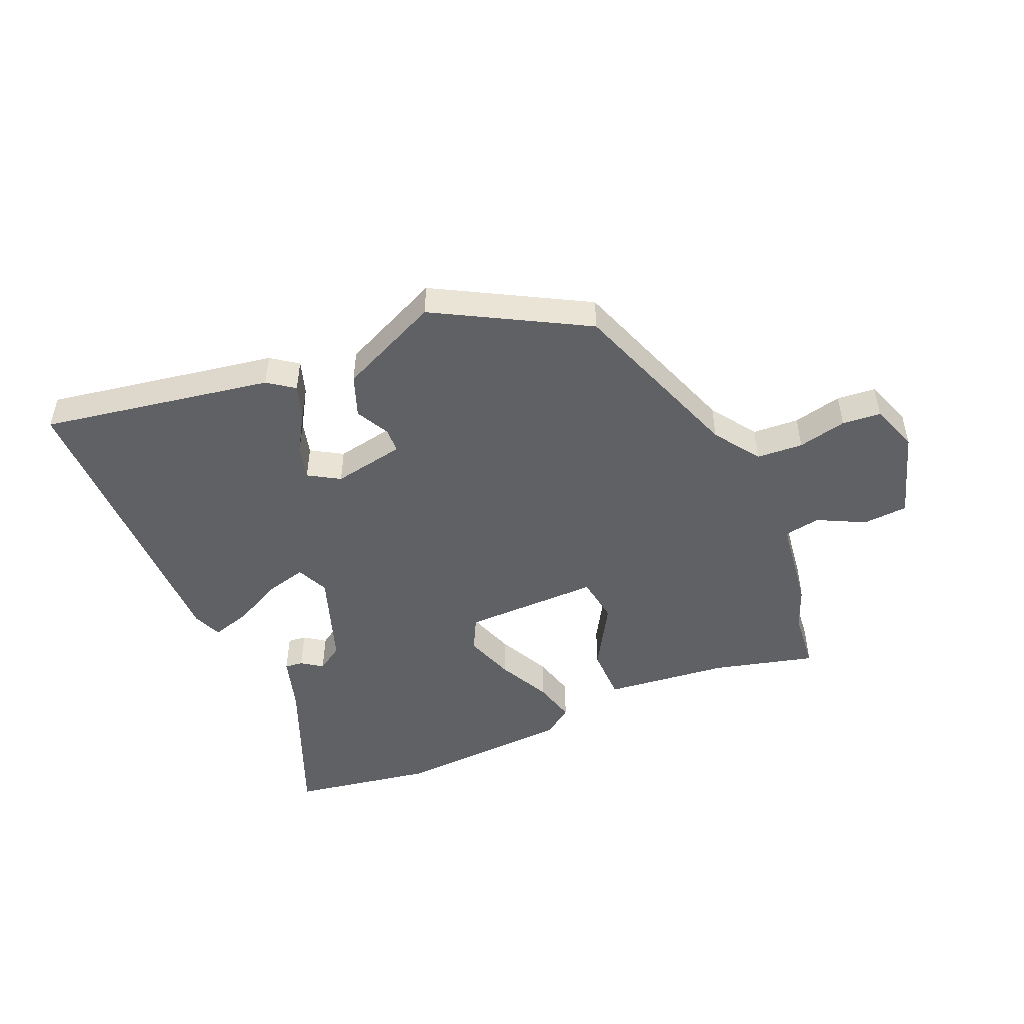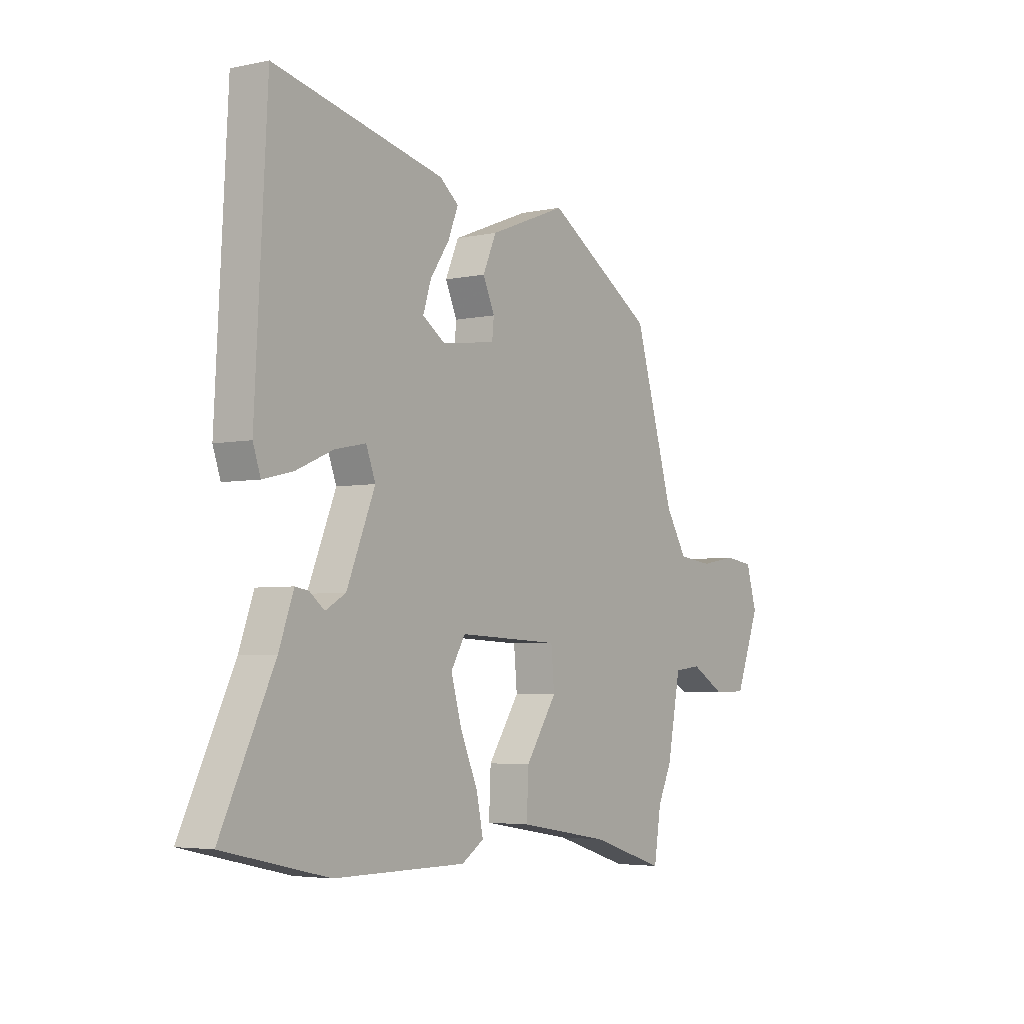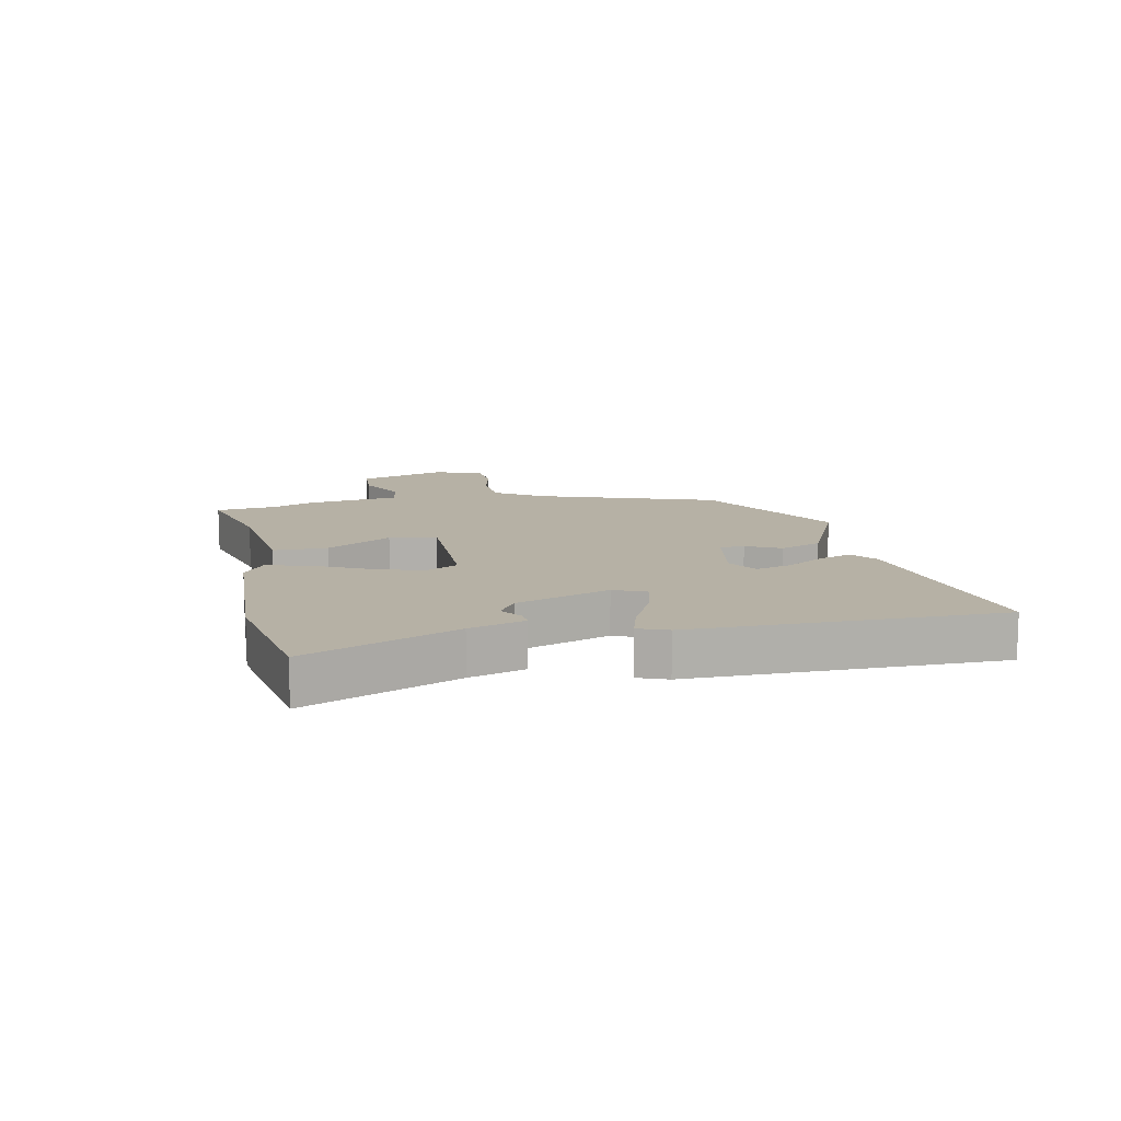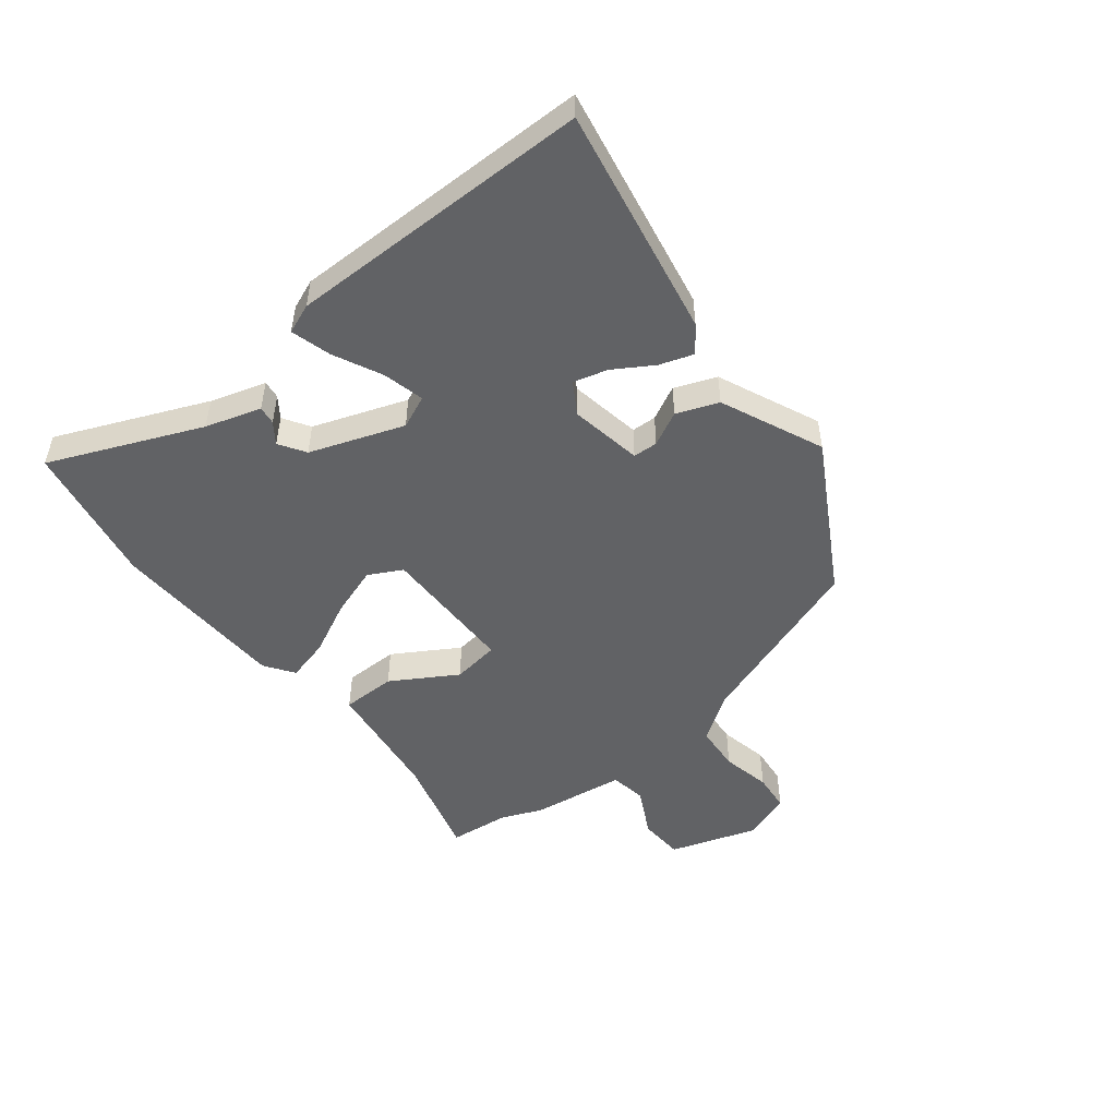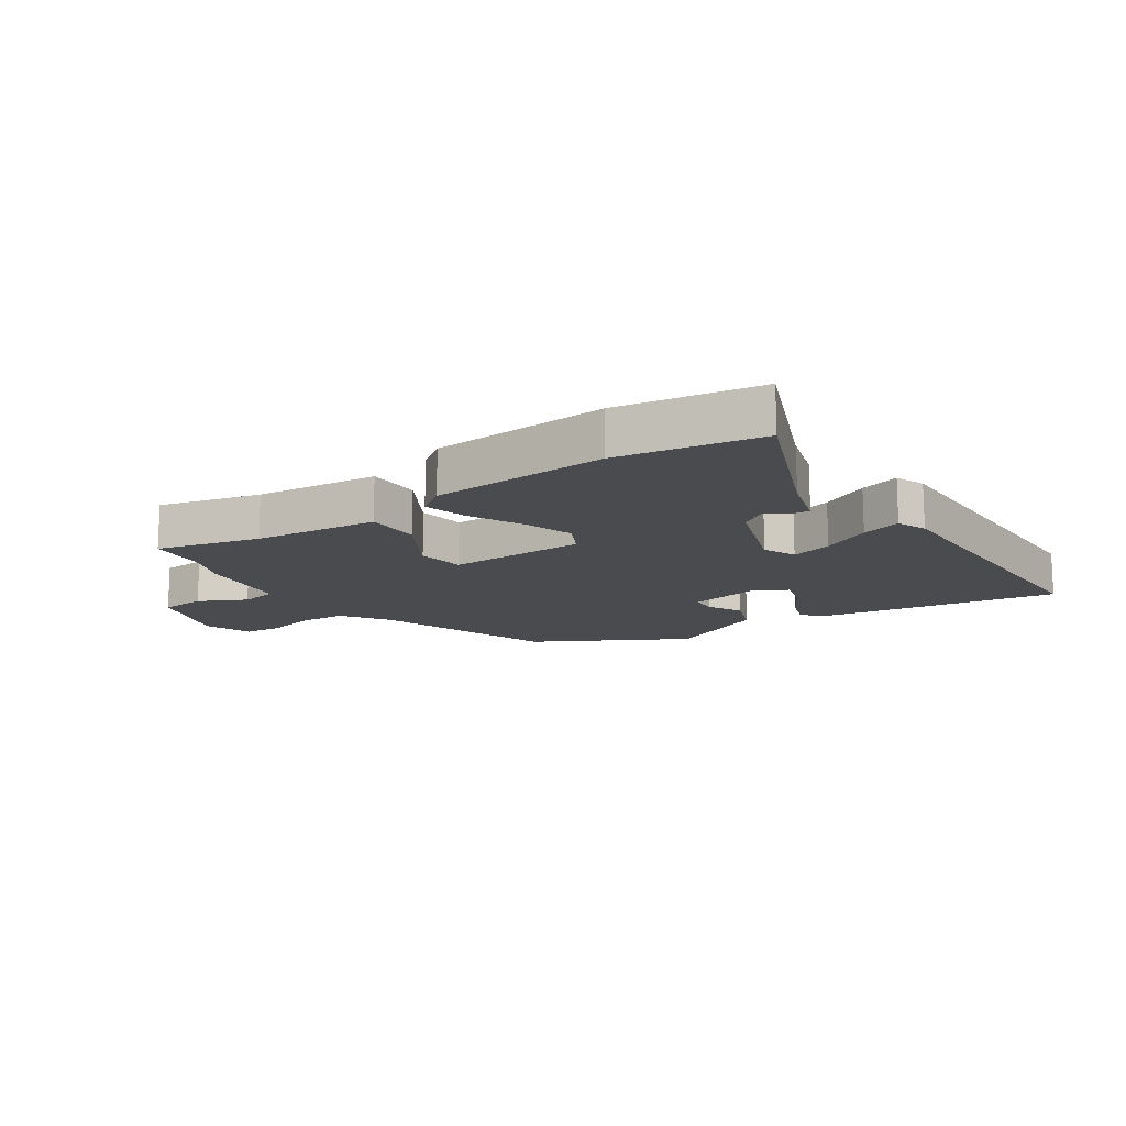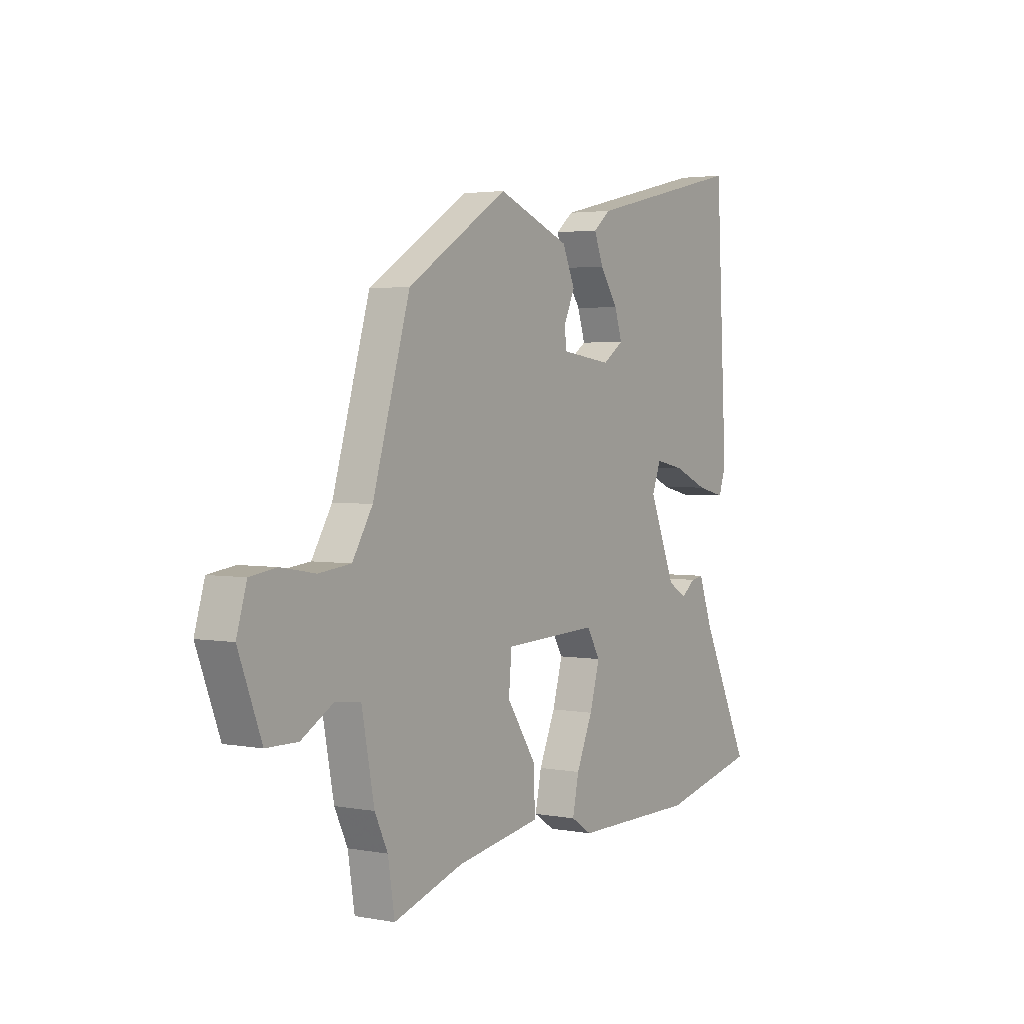
<metadata>
{"format":"obj","ext":"obj","renderer":"f3d","projection":"perspective","resolution":1024,"background":"white","views":[{"elev":-48.9,"azim":26.4,"up":"+Y"},{"elev":-4.2,"azim":-55.1,"up":"+Z"},{"elev":12.0,"azim":-99.0,"up":"+Y"},{"elev":-50.6,"azim":-49.1,"up":"+Y"},{"elev":-14.3,"azim":-142.6,"up":"+Y"},{"elev":2.9,"azim":122.7,"up":"+Z"}]}
</metadata>
<code>
v -0.484 0.07 0.548
v -0.104 0.07 0.461
v -0.062 0.07 0.427
v -0.084 0.07 0.371
v -0.127 0.07 0.308
v -0.145 0.07 0.252
v -0.095 0.07 0.218
v 0.026 0.07 0.234
v 0.03 0.07 0.275
v 0.004 0.07 0.333
v 0.034 0.07 0.401
v 0.207 0.07 0.469
v 0.448 0.07 0.317
v 0.537 0.07 0.016
v 0.585 0.07 -0.063
v 0.662 0.07 -0.072
v 0.744 0.07 -0.058
v 0.808 0.07 -0.067
v 0.832 0.07 -0.148
v 0.777 0.07 -0.291
v 0.702 0.07 -0.292
v 0.626 0.07 -0.248
v 0.565 0.07 -0.255
v 0.535 0.07 -0.41
v 0.504 0.07 -0.475
v 0.488 0.07 -0.575
v 0.321 0.07 -0.522
v 0.117 0.07 -0.488
v 0.121 0.07 -0.398
v 0.191 0.07 -0.293
v 0.184 0.07 -0.214
v -0.043 0.07 -0.204
v -0.075 0.07 -0.258
v -0.051 0.07 -0.342
v -0.012 0.07 -0.432
v 0.003 0.07 -0.504
v -0.047 0.07 -0.536
v -0.342 0.07 -0.536
v -0.576 0.07 -0.483
v -0.458 0.07 -0.238
v -0.425 0.07 -0.147
v -0.395 0.07 -0.152
v -0.362 0.07 -0.178
v -0.317 0.07 -0.152
v -0.254 0.07 0.001
v -0.275 0.07 0.056
v -0.344 0.07 0.042
v -0.427 0.07 0.006
v -0.494 0.07 -0.01
v -0.511 0.07 0.04
v -0.484 0 0.548
v -0.104 0 0.461
v -0.062 0 0.427
v -0.084 0 0.371
v -0.127 0 0.308
v -0.145 0 0.252
v -0.095 0 0.218
v 0.026 0 0.234
v 0.03 0 0.275
v 0.004 0 0.333
v 0.034 0 0.401
v 0.207 0 0.469
v 0.448 0 0.317
v 0.537 0 0.016
v 0.585 0 -0.063
v 0.662 0 -0.072
v 0.744 0 -0.058
v 0.808 0 -0.067
v 0.832 0 -0.148
v 0.777 0 -0.291
v 0.702 0 -0.292
v 0.626 0 -0.248
v 0.565 0 -0.255
v 0.535 0 -0.41
v 0.504 0 -0.475
v 0.488 0 -0.575
v 0.321 0 -0.522
v 0.117 0 -0.488
v 0.121 0 -0.398
v 0.191 0 -0.293
v 0.184 0 -0.214
v -0.043 0 -0.204
v -0.075 0 -0.258
v -0.051 0 -0.342
v -0.012 0 -0.432
v 0.003 0 -0.504
v -0.047 0 -0.536
v -0.342 0 -0.536
v -0.576 0 -0.483
v -0.458 0 -0.238
v -0.425 0 -0.147
v -0.395 0 -0.152
v -0.362 0 -0.178
v -0.317 0 -0.152
v -0.254 0 0.001
v -0.275 0 0.056
v -0.344 0 0.042
v -0.427 0 0.006
v -0.494 0 -0.01
v -0.511 0 0.04
f 3 4 5
f 2 3 5
f 1 2 5
f 50 1 5
f 49 50 5
f 48 49 5
f 47 48 5
f 46 47 5 6
f 45 46 6 7
f 44 45 7 8
f 40 41 42 43
f 40 43 44
f 39 40 44
f 38 39 44
f 37 38 44
f 36 37 44
f 35 36 44
f 34 35 44
f 33 34 44
f 32 33 44 8
f 27 28 29 30
f 27 30 31
f 26 27 31
f 25 26 31
f 23 24 25 31
f 22 23 31
f 20 21 22
f 19 20 22
f 18 19 22
f 17 18 22
f 16 17 22
f 15 16 22 31
f 31 32 8
f 15 31 8
f 14 15 8
f 12 13 14
f 11 12 14
f 10 11 14
f 9 10 14
f 8 9 14
f 55 54 53
f 55 53 52
f 55 52 51
f 55 51 100
f 55 100 99
f 55 99 98
f 55 98 97
f 56 55 97 96
f 57 56 96 95
f 58 57 95 94
f 93 92 91 90
f 94 93 90
f 94 90 89
f 94 89 88
f 94 88 87
f 94 87 86
f 94 86 85
f 94 85 84
f 94 84 83
f 58 94 83 82
f 80 79 78 77
f 81 80 77
f 81 77 76
f 81 76 75
f 81 75 74 73
f 81 73 72
f 72 71 70
f 72 70 69
f 72 69 68
f 72 68 67
f 72 67 66
f 81 72 66 65
f 58 82 81
f 58 81 65
f 58 65 64
f 64 63 62
f 64 62 61
f 64 61 60
f 64 60 59
f 64 59 58
f 1 51 52 2
f 2 52 53 3
f 3 53 54 4
f 4 54 55 5
f 5 55 56 6
f 6 56 57 7
f 7 57 58 8
f 8 58 59 9
f 9 59 60 10
f 10 60 61 11
f 11 61 62 12
f 12 62 63 13
f 13 63 64 14
f 14 64 65 15
f 15 65 66 16
f 16 66 67 17
f 17 67 68 18
f 18 68 69 19
f 19 69 70 20
f 20 70 71 21
f 21 71 72 22
f 22 72 73 23
f 23 73 74 24
f 24 74 75 25
f 25 75 76 26
f 26 76 77 27
f 27 77 78 28
f 28 78 79 29
f 29 79 80 30
f 30 80 81 31
f 31 81 82 32
f 32 82 83 33
f 33 83 84 34
f 34 84 85 35
f 35 85 86 36
f 36 86 87 37
f 37 87 88 38
f 38 88 89 39
f 39 89 90 40
f 40 90 91 41
f 41 91 92 42
f 42 92 93 43
f 43 93 94 44
f 44 94 95 45
f 45 95 96 46
f 46 96 97 47
f 47 97 98 48
f 48 98 99 49
f 49 99 100 50
f 50 100 51 1

</code>
